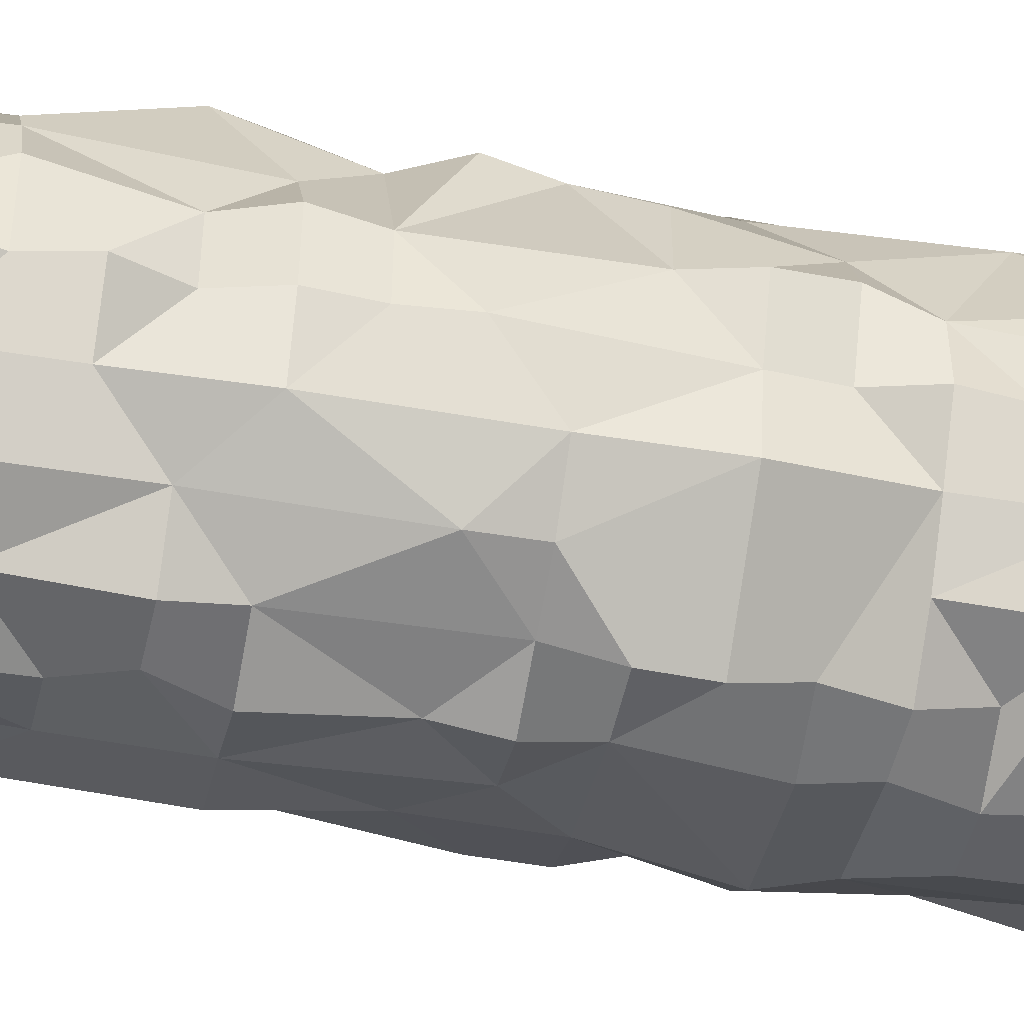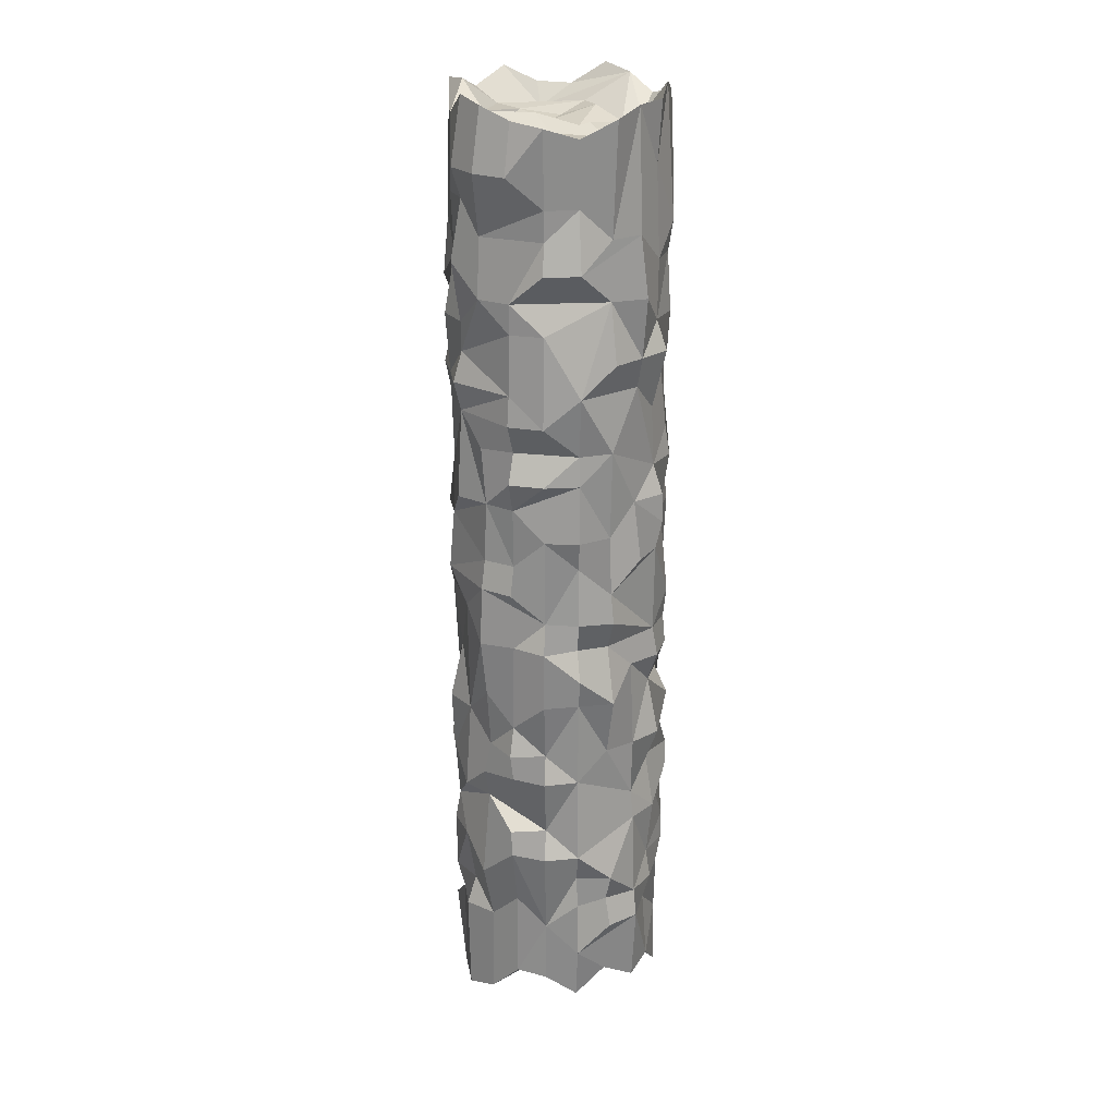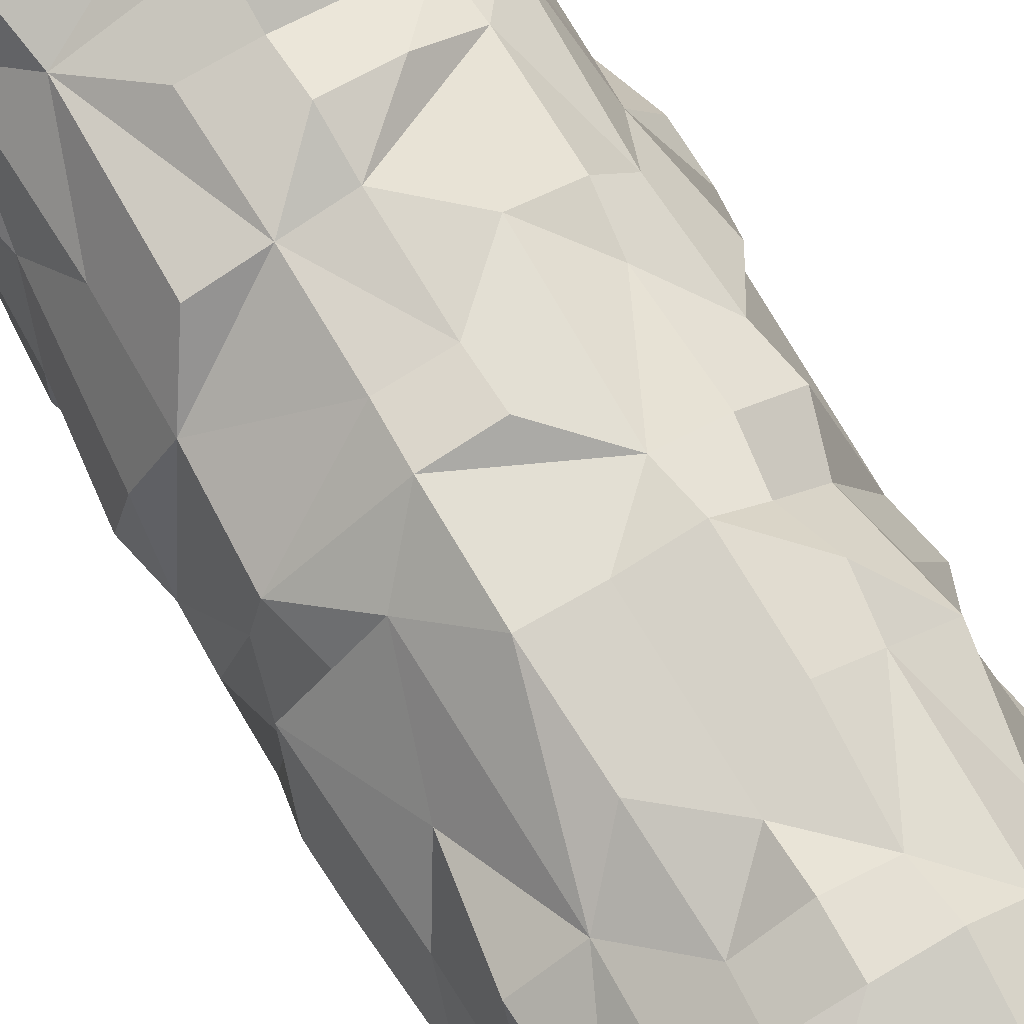
<metadata>
{"format":"obj","ext":"obj","renderer":"f3d","projection":"perspective","resolution":1024,"background":"white","views":[{"elev":-49.8,"azim":79.1,"up":"+Z"},{"elev":23.4,"azim":25.1,"up":"+Y"},{"elev":74.7,"azim":-31.2,"up":"+Z"}]}
</metadata>
<code>
g default
v 4.475 -109.1 -13.77
v -5.674 -109.4 -7.81
v -9.181 -106.3 -2.983
v -11.48 -106.4 3.729
v 6.886 -107.6 2.237
v 13.67 -109.3 -9.93
v 8.511 -106.4 11.71
v -11.35 -107 -15.62
v -23.6 -111.1 7.667
v -1e-06 -108.9 19.31
v 14.76 -109.5 -20.3
v 6.712 -109.3 -20.66
v -18.36 -109.5 -5.966
v 7.635 -107.3 23.5
v 19.31 -106.6 0
v -23.47 -106.8 -7.626
v -1e-06 -106.7 24.45
v 14.38 -112.7 19.79
v 19.73 -106.5 14.33
v 24.41 -116.2 -7.933
v 20.57 -107.5 -14.94
v 7.74 -111.1 -23.79
v 0.01127 -115.6 -26.5
v -8.222 -110.7 -25.3
v -15.26 -114 -21.01
v -21.27 -115.4 -15.45
v -25.03 -114.4 0
v -20.2 -115.8 14.68
v -15.44 -116.9 21.25
v -7.672 -114.3 23.61
v 24.9 -110.9 8.09
v 25.54 -109 1e-06
v 24.22 -99.21 -7.869
v -20.42 -99.21 -14.83
v -24.14 -99.21 -0
v -25.84 -99.21 8.397
v 7.464 -92.12 22.97
v 15.46 -99.21 21.28
v 26.03 -92.12 8.458
v 14.55 -85.04 -20.03
v 8.408 -92.12 -25.88
v -8.191 -92.12 -25.21
v -15.04 -92.12 -20.7
v -25.62 -92.12 -8.325
v -20.2 -92.12 14.67
v -15.73 -92.12 21.65
v -7.526 -92.12 23.16
v -1e-06 -85.04 24.31
v 21.93 -92.12 15.93
v 24.27 -92.12 0
v 24.52 -85.04 -7.965
v 7.56 -85.04 -23.27
v -0 -77.95 -24.25
v -7.526 -85.04 -23.16
v -25.93 -77.95 -8.426
v -25.97 -77.95 -0
v -21.62 -85.04 15.71
v -14.28 -85.04 19.65
v 15.37 -85.04 21.16
v 20.19 -85.04 14.67
v 25.22 -85.04 8.193
v 26.18 -85.04 2e-06
v 25.59 -77.95 -8.314
v 15.09 -70.86 -20.76
v -8.383 -77.95 -25.8
v -14.66 -70.86 -20.17
v -19.65 -77.95 -14.28
v -15.65 -70.86 21.54
v -8.531 -77.95 26.26
v -1e-06 -70.86 26.86
v 14.21 -77.95 19.56
v 22.08 -77.95 16.04
v 24.99 -77.95 1e-06
v 25.59 -70.86 -8.315
v 21.36 -70.86 -15.52
v 8.347 -63.78 -25.69
v -7.62 -70.86 -23.45
v -21.73 -70.86 15.79
v 8.47 -70.86 26.07
v 15.41 -70.86 21.22
v 24.5 -63.78 7.96
v 23.48 -63.78 -7.63
v 21.24 -56.69 -15.43
v -15.02 -63.78 -20.68
v -22.24 -56.69 -16.16
v -25.57 -63.78 -8.309
v -23.62 -63.78 7.675
v -20.73 -63.78 15.06
v -7.772 -56.69 23.92
v -1e-06 -63.78 27.6
v 7.542 -63.78 23.21
v 26.51 -63.78 2e-06
v 26.15 -56.69 -8.496
v 16.08 -56.69 -22.14
v 8.106 -56.69 -24.95
v -7.503 -56.69 -23.09
v -21.54 -49.61 15.65
v -15.49 -56.69 21.32
v 15.02 -49.61 20.68
v 23.61 -56.69 7.67
v 26.13 -49.61 -8.49
v 20.24 -49.61 -14.71
v 14.61 -49.61 -20.11
v -0 -49.61 -27.14
v -15.38 -42.52 -21.16
v -25.8 -49.61 0
v -26.14 -49.61 8.493
v -8.237 -49.61 25.35
v -1e-06 -49.61 25.99
v 8.361 -49.61 25.73
v 19.96 -42.52 14.5
v 24.24 -49.61 0
v 24.29 -42.52 -7.892
v 15.77 -42.52 -21.71
v 8.057 -42.52 -24.8
v -7.773 -35.43 -23.92
v -21.85 -42.52 -15.87
v -23.68 -42.52 -7.695
v -23.77 -42.52 7.723
v -14.63 -35.43 20.14
v -7.506 -42.52 23.1
v -1e-06 -42.52 27.6
v 7.704 -42.52 23.71
v 24.06 -42.52 7.818
v 27.42 -42.52 3e-06
v 26.13 -35.43 -8.491
v 20.64 -35.43 -15
v 14.39 -28.35 -19.81
v -0 -35.43 -26.62
v -19.81 -35.43 -14.39
v -25.99 -35.43 0
v -22.09 -35.43 16.05
v -1e-06 -35.43 25.61
v 15.3 -28.35 21.05
v 24.51 -28.35 0
v 23.18 -28.35 -7.531
v 8.404 -28.35 -25.87
v -0 -28.35 -24.2
v -7.819 -21.26 -24.06
v -15.64 -21.26 -21.53
v -26.9 -21.26 0
v -24.03 -28.35 7.809
v -19.55 -21.26 14.2
v -7.872 -28.35 24.23
v 8.4 -28.35 25.85
v 22.34 -28.35 16.23
v 23.04 -21.26 7.487
v 25.5 -21.26 -8.286
v 21.67 -21.26 -15.74
v 7.923 -21.26 -24.38
v -0 -21.26 -27.34
v -20.17 -21.26 -14.66
v -8.436 -14.17 25.96
v -1e-06 -14.17 24.99
v 8.42 -14.17 25.92
v 16.18 -21.26 22.27
v 26.89 -21.26 3e-06
v 24.9 -14.17 -8.091
v 15.71 -7.086 -21.62
v -0 -7.086 -25.16
v -14.49 -7.086 -19.94
v -25.5 -7.086 -8.284
v -27.14 -14.17 0
v -25.02 -7.086 8.129
v -14.87 -7.086 20.47
v 14.28 -14.17 19.66
v 19.83 -14.17 14.41
v 25.52 -14.17 1e-06
v 25.63 -7.086 -8.327
v 21.47 -5e-06 -15.6
v 7.589 -5e-06 -23.36
v -7.505 -5e-06 -23.1
v -21.79 -5e-06 -15.83
v -24.17 -7.086 0
v -19.84 -7.086 14.42
v -8.223 -5e-06 25.31
v 7.584 -7.086 23.34
v 15.19 -7.086 20.9
v 22.04 -7.086 16.02
v 15.16 -5e-06 -20.86
v -0 -5e-06 -26.22
v -26.09 -5e-06 0
v -23.12 -5e-06 7.514
v -21.73 -5e-06 15.79
v -1e-06 -5e-06 26.45
v 14.64 7.086 20.15
v 20.96 -5e-06 15.23
v 25.83 7.086 2e-06
v 23.71 14.17 -7.703
v 8.339 7.086 -25.67
v -0 7.086 -24.82
v -14.53 7.086 -20
v -21.8 7.086 -15.84
v -23.22 7.086 -7.544
v -25.85 7.086 0
v -20.75 14.17 15.08
v -7.857 7.086 24.18
v -1e-06 7.086 24.66
v 7.946 14.17 24.46
v 25.42 7.086 8.261
v 22 14.17 -15.99
v 8.437 14.17 -25.97
v -20.07 14.17 -14.58
v -25.88 14.17 -8.408
v -27.28 14.17 0
v -25.43 14.17 8.262
v -7.631 21.26 23.49
v 15.56 14.17 21.41
v 20.29 14.17 14.74
v 23.29 21.26 7.568
v 27.44 14.17 3e-06
v 23.17 21.26 -7.529
v 20.46 28.35 -14.87
v 7.641 21.26 -23.52
v -0 21.26 -26.58
v -15.8 21.26 -21.75
v -21.7 21.26 -15.77
v -23.21 21.26 -7.542
v -25.36 28.35 -0
v -15.86 21.26 21.84
v -1e-06 21.26 24.94
v 15.42 28.35 21.22
v 27.31 21.26 3e-06
v 25.52 28.35 -8.293
v 15.24 28.35 -20.98
v 8.437 28.35 -25.97
v -0 28.35 -24.8
v -14.7 28.35 -20.23
v -25.42 28.35 -8.259
v -23.13 35.43 7.514
v -20.36 28.35 14.79
v -15.13 42.52 20.83
v -1e-06 28.35 26.93
v 8.277 28.35 25.47
v 20.94 35.43 15.22
v 24.5 35.43 -7.962
v 20.9 42.52 -15.18
v 7.514 35.43 -23.13
v -0 35.43 -26.96
v -8.191 35.43 -25.21
v -20.41 35.43 -14.83
v -23.65 42.52 -7.684
v -24.69 42.52 0
v -8.061 35.43 24.81
v -1e-06 35.43 24.33
v 15.02 35.43 20.67
v 24.86 28.35 1e-06
v 23.16 49.61 -7.524
v 16.14 42.52 -22.22
v -14.47 49.61 -19.92
v -20.82 49.61 15.13
v -1e-06 42.52 27.26
v 8.44 42.52 25.98
v 16.14 49.61 22.21
v 23.56 49.61 7.655
v 24.16 42.52 0
v 20.6 56.69 -14.96
v 15.04 49.61 -20.7
v -0 49.61 -24.67
v -8.028 56.69 -24.71
v -22.29 49.61 -16.19
v -24.49 56.69 -7.958
v -27.29 56.69 0
v -25.84 49.61 8.397
v -16.22 49.61 22.32
v -1e-06 49.61 26.38
v 14.93 63.78 -20.54
v 7.788 56.69 -23.97
v -0 63.78 -25.48
v -14.73 63.78 -20.28
v -21.29 56.69 -15.47
v -24.21 56.69 7.866
v -14.91 56.69 20.52
v -1e-06 63.78 25.89
v 7.881 63.78 24.26
v 21.96 56.69 15.96
v 24.95 56.69 8.108
v 27.6 56.69 3e-06
v 24.97 63.78 -8.112
v -25.59 70.86 -8.315
v -27.57 63.78 0
v -22.99 63.78 7.471
v -21.62 63.78 15.71
v -14.96 63.78 20.6
v -8.136 70.86 25.04
v 19.89 70.86 14.45
v 24.99 63.78 1e-06
v 24.18 77.95 -7.857
v 19.84 77.95 -14.42
v 8.391 70.86 -25.82
v -0 70.86 -27.04
v -25.63 70.86 8.329
v -19.59 77.95 14.23
v -1e-06 70.86 25.95
v 26.23 70.86 8.521
v 14.56 85.04 -20.04
v 7.587 85.04 -23.35
v -0 77.95 -25.6
v -14.39 77.95 -19.81
v -23.6 85.04 -7.669
v -16.23 77.95 22.33
v 8.468 77.95 26.06
v 15.89 77.95 21.87
v 24.1 85.04 7.831
v 25.21 77.95 1e-06
v 25.22 85.04 -8.194
v 21.94 92.12 -15.94
v -7.903 85.04 -24.32
v -15.69 85.04 -21.59
v -21.4 85.04 -15.55
v -24.41 85.04 7.931
v -14.6 92.12 20.09
v -7.972 85.04 24.54
v 7.776 85.04 23.93
v 14.24 92.12 19.6
v 20.1 85.04 14.6
v 8.491 92.12 -26.13
v -0 99.21 -24.83
v -20.19 92.12 -14.67
v -25.7 92.12 -8.351
v -24.7 92.12 -0
v -24.03 99.21 7.809
v -20.13 92.12 14.62
v 7.814 92.12 24.05
v 23.24 113.4 7.55
v 24.29 99.21 0
v 23.36 116.3 -7.591
v 21.15 113 -15.37
v 7.548 114.9 -23.23
v -7.752 111.2 -23.86
v -15.64 111.4 -21.53
v -21.31 115.6 -15.48
v -23.96 99.21 -7.785
v -15.92 99.21 21.91
v -8.503 99.21 26.17
v -1e-06 99.21 27.37
v 8.2 110 25.24
v 14.46 107.4 19.9
v 21.58 111.5 15.68
v 14.6 111.2 -20.1
v -0 116.3 -26.37
v -25.07 111.6 -8.146
v -24.17 114.7 -0
v -23.57 116.1 7.657
v -19.88 109.4 14.45
v -14.38 114.9 19.79
v -7.698 113.6 23.69
v -1e-06 111 24.64
v 25.3 113.7 1e-06
v 15.62 107.5 -11.35
v -12.77 106.4 -17.57
v -5.966 107.2 18.36
v 17.57 106.9 12.77
v -18.36 108.5 -5.966
v -13.67 109.7 9.93
v 0 109.1 -14.48
v -11.48 108.1 -3.729
v -11.48 106.5 3.729
v 4.475 106.9 13.77
v -2.237 109.7 6.886
v 11.71 108.9 8.511
v 13.77 107.1 -4.475
v 5.674 109.7 -7.81
v 7.81 107.5 5.674
v -1.492 107.4 -4.59
v -1.419 107.1 1.952
v 0 -107.3 1e-06
g pCylinder1
f 2 367 3
f 367 4 3
f 367 1 5
f 367 2 1
f 4 367 10
f 367 5 10
f 10 5 7
f 5 1 6
f 2 8 1
f 2 3 8
f 4 10 9
f 5 6 7
f 1 8 12
f 8 3 13
f 3 4 13
f 4 9 13
f 7 14 10
f 7 6 15
f 15 6 11
f 6 1 12
f 14 7 15
f 6 12 11
f 13 9 16
f 10 14 17
f 14 15 19 18
f 15 11 21 20
f 11 12 22
f 12 23 22
f 12 24 23
f 12 8 25 24
f 8 13 26 25
f 13 16 26
f 16 9 27
f 9 10 29 28
f 10 30 29
f 10 17 30
f 19 15 32 31
f 15 20 32
f 20 21 33
f 23 24 22
f 24 25 34
f 25 26 34
f 26 16 34
f 16 27 35
f 27 9 36 35
f 9 28 36
f 17 14 37
f 14 18 38 37
f 18 19 38
f 19 31 39 38
f 31 32 39
f 32 20 33
f 33 21 51
f 21 11 40 51
f 11 22 41 40
f 22 42 41
f 22 24 42
f 24 34 43 42
f 34 16 44
f 16 35 44
f 35 36 45
f 36 28 45
f 28 29 46 45
f 29 30 47 46
f 30 17 48 47
f 17 37 48
f 38 39 49
f 39 32 50
f 32 33 50
f 40 41 52
f 41 42 53 52
f 42 54 53
f 42 43 54
f 34 44 55
f 44 35 56 55
f 35 45 57 56
f 45 46 58 57
f 46 47 58
f 37 38 59
f 38 49 60 59
f 49 39 61 60
f 39 50 62 61
f 50 33 51 62
f 51 40 64 63
f 40 52 64
f 53 54 65
f 54 43 66 65
f 43 34 67 66
f 34 55 67
f 57 58 68
f 58 47 69 68
f 47 48 70 69
f 48 37 70
f 37 59 71
f 59 60 72 71
f 60 61 72
f 61 62 73
f 62 51 63 73
f 63 75 74
f 63 64 75
f 64 52 76
f 52 53 76
f 53 65 77
f 65 66 77
f 56 57 78
f 57 68 78
f 70 37 79
f 37 71 80 79
f 71 72 80
f 72 61 81
f 61 73 81
f 73 63 74
f 74 75 83 82
f 75 64 83
f 53 77 76
f 77 66 84
f 66 67 85 84
f 67 55 86 85
f 55 56 87 86
f 56 78 87
f 78 88 87
f 78 68 88
f 68 69 89 88
f 69 70 90 89
f 70 79 91 90
f 79 80 91
f 80 72 81
f 81 73 92
f 73 74 82 92
f 82 83 93
f 83 64 94
f 64 76 95 94
f 76 77 96 95
f 77 84 96
f 86 87 85
f 87 88 97
f 88 98 97
f 88 89 98
f 90 91 89
f 91 80 99
f 80 81 100 99
f 81 92 100
f 92 82 93
f 93 83 102 101
f 83 94 103 102
f 94 95 103
f 95 96 104
f 96 84 105
f 84 85 105
f 85 87 106
f 87 107 106
f 87 97 107
f 98 89 108
f 89 109 108
f 89 91 110 109
f 91 99 110
f 99 100 111
f 100 92 112
f 92 93 101 112
f 101 102 113
f 102 103 114
f 103 95 115 114
f 95 104 115
f 104 96 116
f 96 105 116
f 105 85 117
f 85 106 118 117
f 106 107 119
f 107 97 119
f 97 98 120
f 98 108 121 120
f 108 109 122 121
f 109 110 123 122
f 110 99 123
f 111 100 124
f 100 112 125 124
f 112 101 113 125
f 113 102 127 126
f 102 114 128 127
f 114 115 128
f 115 104 129
f 104 116 129
f 105 117 130
f 117 118 130
f 118 106 131
f 106 119 131
f 119 97 132
f 97 120 132
f 121 122 133
f 122 123 133
f 123 99 134
f 99 111 134
f 124 125 135
f 125 113 126 135
f 126 127 136
f 128 115 137
f 115 129 138 137
f 129 116 139 138
f 116 105 140 139
f 105 130 140
f 130 118 141
f 118 131 141
f 131 119 142
f 119 132 143 142
f 132 120 143
f 120 121 144
f 121 133 144
f 133 123 145
f 123 134 145
f 134 111 146
f 111 124 147 146
f 124 135 147
f 135 126 136
f 136 127 149 148
f 127 128 149
f 128 137 150
f 137 138 151 150
f 138 139 151
f 140 130 152
f 130 141 152
f 131 142 141
f 120 144 153
f 144 133 154 153
f 133 145 155 154
f 145 134 156 155
f 134 146 156
f 147 135 157
f 135 136 148 157
f 148 149 158
f 149 128 159
f 128 150 159
f 150 151 160
f 151 139 160
f 139 140 161
f 140 152 161
f 152 141 162
f 141 163 162
f 141 142 164 163
f 142 143 164
f 143 120 165
f 120 153 165
f 155 156 166
f 156 146 167 166
f 146 147 167
f 147 157 168 167
f 157 148 158 168
f 158 149 170 169
f 149 159 170
f 159 150 171
f 150 160 171
f 160 139 172
f 139 161 172
f 161 152 173
f 152 162 173
f 162 163 174
f 163 164 174
f 164 143 175
f 143 165 175
f 165 153 176
f 153 154 177 176
f 154 155 177
f 155 166 178 177
f 166 167 179 178
f 167 168 179
f 168 158 169
f 170 159 180
f 159 171 180
f 171 160 181
f 160 172 181
f 162 174 182 173
f 174 164 183 182
f 164 175 184 183
f 175 165 184
f 165 176 184
f 176 177 185
f 177 178 186
f 178 179 187 186
f 179 168 187
f 168 188 187
f 168 169 188
f 169 170 189
f 180 171 190
f 171 181 191 190
f 181 172 191
f 172 161 192
f 161 173 193 192
f 173 194 193
f 173 182 195 194
f 182 183 195
f 183 184 196 195
f 184 197 196
f 184 176 197
f 176 185 198 197
f 185 177 199 198
f 177 186 199
f 187 188 200
f 188 169 189
f 189 170 201
f 170 180 201
f 180 190 202 201
f 190 191 202
f 172 192 191
f 192 193 203
f 193 194 204 203
f 194 195 205 204
f 195 206 205
f 195 196 206
f 197 207 196
f 197 198 207
f 199 186 208
f 186 187 209 208
f 187 200 210 209
f 200 188 211 210
f 188 189 211
f 189 201 213 212
f 201 202 214 213
f 202 191 215 214
f 191 216 215
f 191 192 216
f 192 203 217 216
f 203 204 218 217
f 204 205 219 218
f 205 206 219
f 196 207 220
f 207 198 221
f 198 199 221
f 199 208 222 221
f 208 209 222
f 210 211 223
f 211 189 212 223
f 212 213 224
f 213 214 226 225
f 214 215 227 226
f 215 216 228 227
f 216 217 228
f 217 218 229
f 218 219 229
f 219 206 230
f 206 196 231 230
f 196 220 232 231
f 220 207 232
f 207 221 233
f 221 234 233
f 221 222 234
f 222 209 235
f 209 210 235
f 210 223 247
f 223 212 224 247
f 224 213 237 236
f 213 225 237
f 225 226 238
f 226 227 239 238
f 227 228 240 239
f 228 217 241
f 217 229 242 241
f 229 219 243 242
f 219 230 243
f 232 207 244
f 207 233 245 244
f 233 234 246 245
f 234 222 246
f 222 235 246
f 235 210 247
f 247 224 236
f 236 237 248
f 237 225 249
f 225 238 249
f 238 239 249
f 240 228 250
f 228 241 250
f 230 231 251
f 231 232 251
f 244 245 252 232
f 245 246 253 252
f 246 254 253
f 246 235 254
f 235 247 255
f 247 256 255
f 247 236 248 256
f 248 237 257
f 237 249 258 257
f 249 259 258
f 249 239 259
f 239 240 260 259
f 240 250 260
f 250 241 261
f 241 242 262 261
f 242 243 263 262
f 243 230 264 263
f 230 251 264
f 251 232 265
f 232 266 265
f 232 252 266
f 252 253 266
f 235 255 254
f 257 258 267
f 258 259 268 267
f 259 269 268
f 259 260 269
f 260 250 270
f 250 261 271 270
f 261 262 271
f 263 264 272
f 264 251 272
f 251 265 273
f 265 266 273
f 266 274 273
f 266 253 275 274
f 253 254 275
f 254 255 277 276
f 255 256 278 277
f 256 248 278
f 248 257 279
f 260 270 269
f 271 262 280
f 262 263 281 280
f 263 272 282 281
f 272 251 283 282
f 251 273 284 283
f 273 285 284
f 273 274 285
f 275 254 286
f 254 276 286
f 276 277 286
f 277 278 287
f 278 248 279 287
f 279 257 289 288
f 257 267 289
f 267 268 290
f 268 269 291 290
f 269 270 291
f 270 271 280
f 281 282 292
f 282 283 293 292
f 283 284 293
f 285 274 294
f 274 275 294
f 275 286 294
f 286 277 295
f 277 287 295
f 287 279 288
f 289 267 296
f 267 290 297 296
f 290 291 298 297
f 291 299 298
f 291 270 299
f 270 280 299
f 280 300 299
f 280 281 300
f 281 292 311 300
f 292 293 311
f 293 284 301
f 284 285 301
f 294 286 303 302
f 286 295 304 303
f 295 287 305 304
f 287 288 305
f 288 289 307 306
f 289 296 307
f 298 299 308
f 299 309 308
f 299 310 309
f 299 300 310
f 293 301 312
f 301 285 313 312
f 285 294 314 313
f 294 302 314
f 302 303 315 314
f 303 316 315
f 303 304 316
f 305 288 306
f 296 297 317 307
f 297 298 318 317
f 298 308 318
f 308 309 319
f 309 310 319
f 310 300 320 319
f 300 311 321 320
f 311 322 321
f 311 293 323 322
f 293 312 323
f 313 314 324
f 314 315 324
f 316 304 325
f 304 305 326 325
f 305 306 326
f 306 307 328 327
f 307 317 329
f 317 318 329
f 318 308 330
f 308 319 331 330
f 319 332 331
f 319 320 333 332
f 320 321 333
f 322 323 334
f 323 312 334
f 312 313 335 334
f 313 324 336 335
f 324 337 336
f 324 315 338 337
f 315 316 339 338
f 316 325 339
f 326 306 327
f 328 307 340
f 307 329 340
f 329 318 341
f 318 330 341
f 332 333 342
f 333 321 343 342
f 321 322 344 343
f 322 334 345 344
f 334 346 345
f 334 335 347 346
f 335 336 348 347
f 336 337 348
f 325 326 349
f 326 327 349
f 327 328 350
f 328 340 350
f 340 329 350
f 341 330 329
f 330 331 351
f 331 332 351
f 332 342 354 351
f 342 343 354
f 344 345 343
f 345 346 347
f 347 348 352
f 348 337 352
f 337 338 352
f 338 339 353
f 339 325 353
f 329 330 351
f 347 352 345
f 352 338 353
f 325 349 353
f 349 327 350
f 350 329 362
f 329 351 356
f 354 343 355
f 343 345 355
f 345 352 355
f 353 349 362
f 349 350 362
f 362 329 356
f 351 354 356
f 354 355 357
f 355 352 359
f 352 353 359
f 353 361 359
f 357 355 358
f 358 355 360
f 355 359 360
f 361 353 362
f 362 356 363
f 356 354 357
f 359 361 364
f 361 362 364
f 362 363 364
f 363 356 365
f 356 357 365
f 360 359 364
f 357 366 365
f 357 358 366
f 358 360 366
f 360 364 366
f 364 363 366
f 363 365 366

</code>
